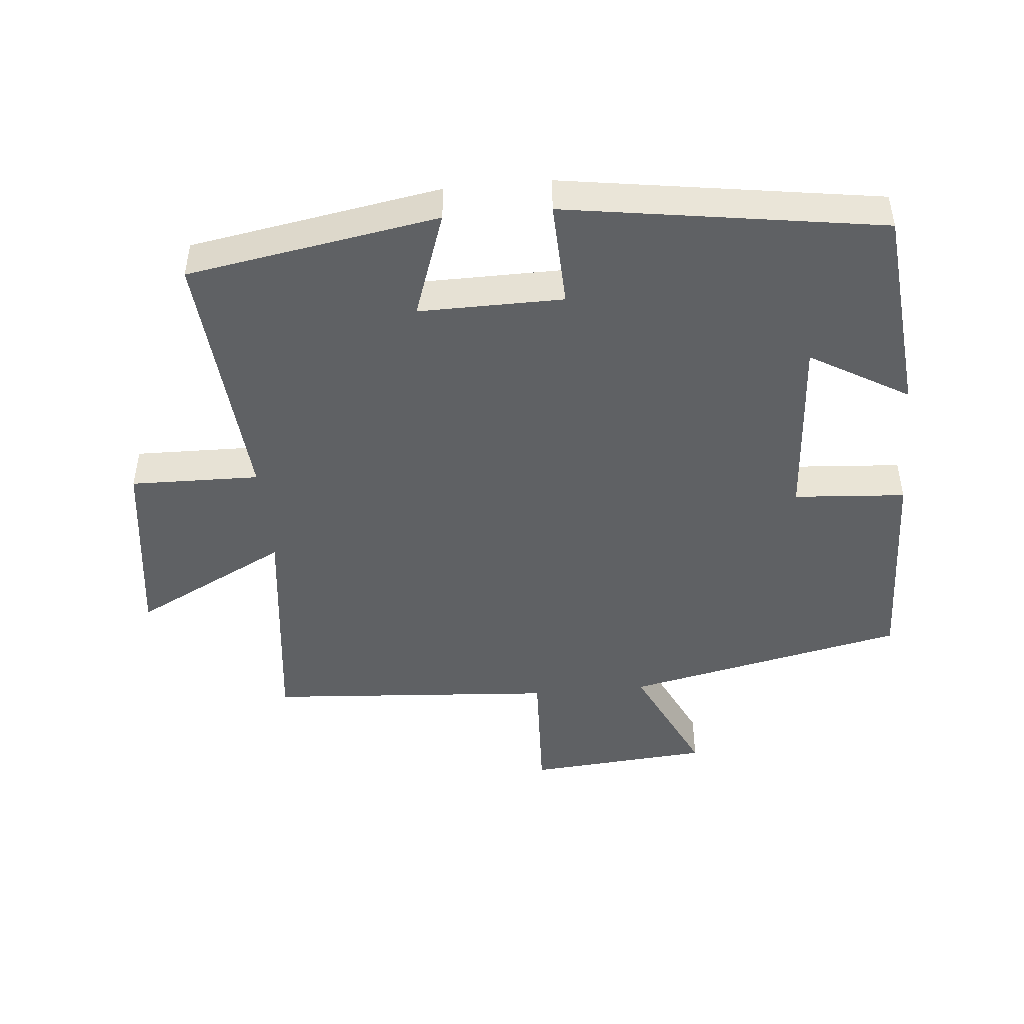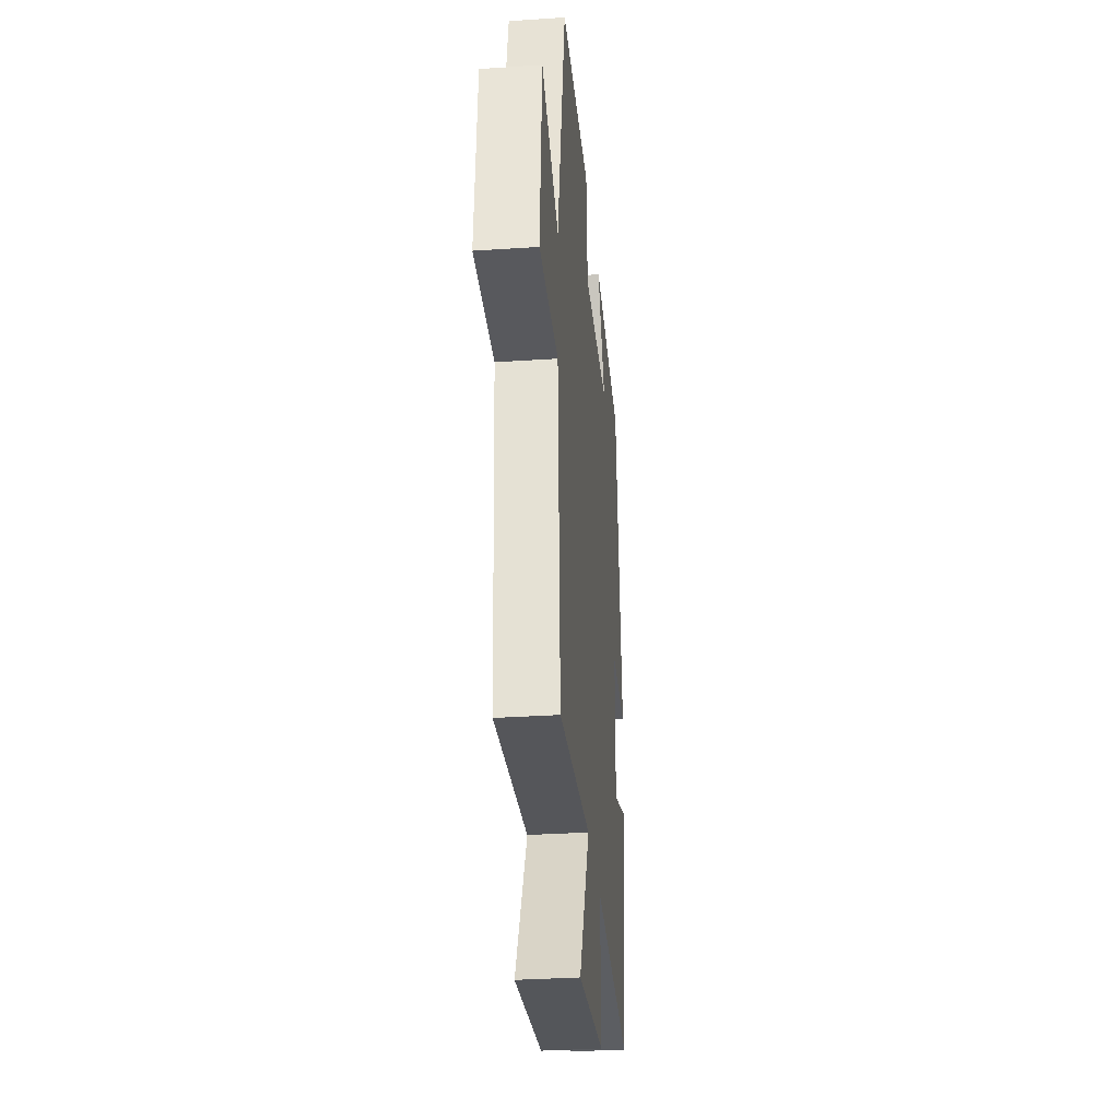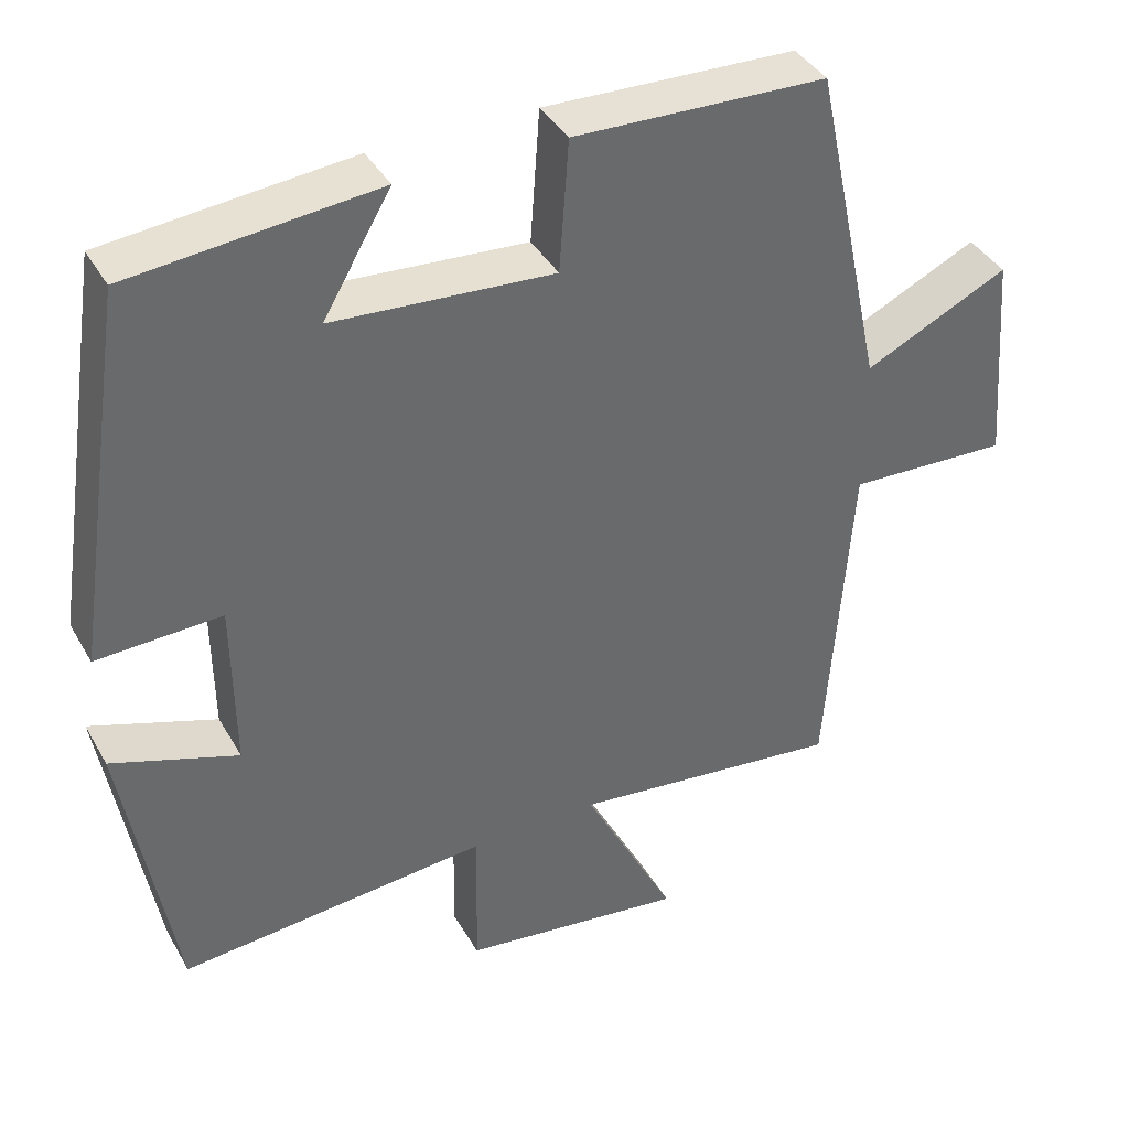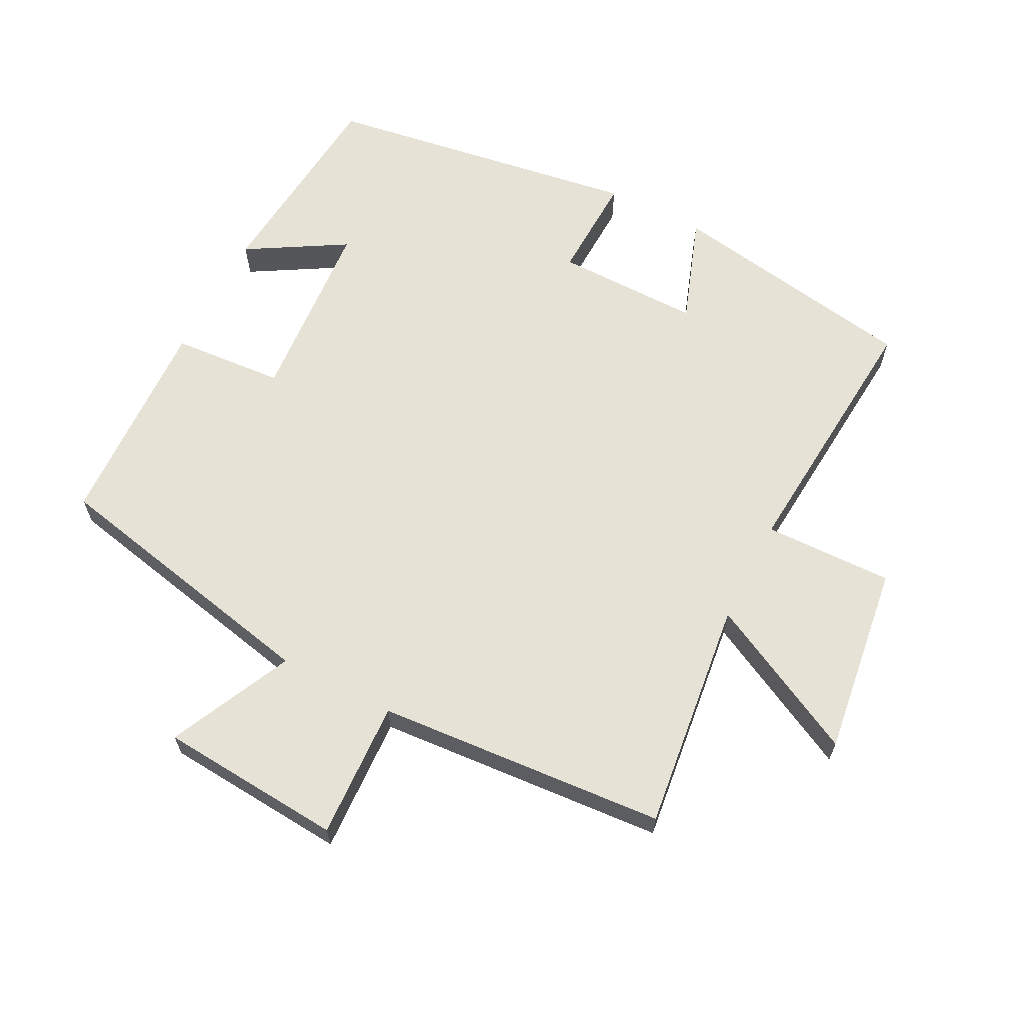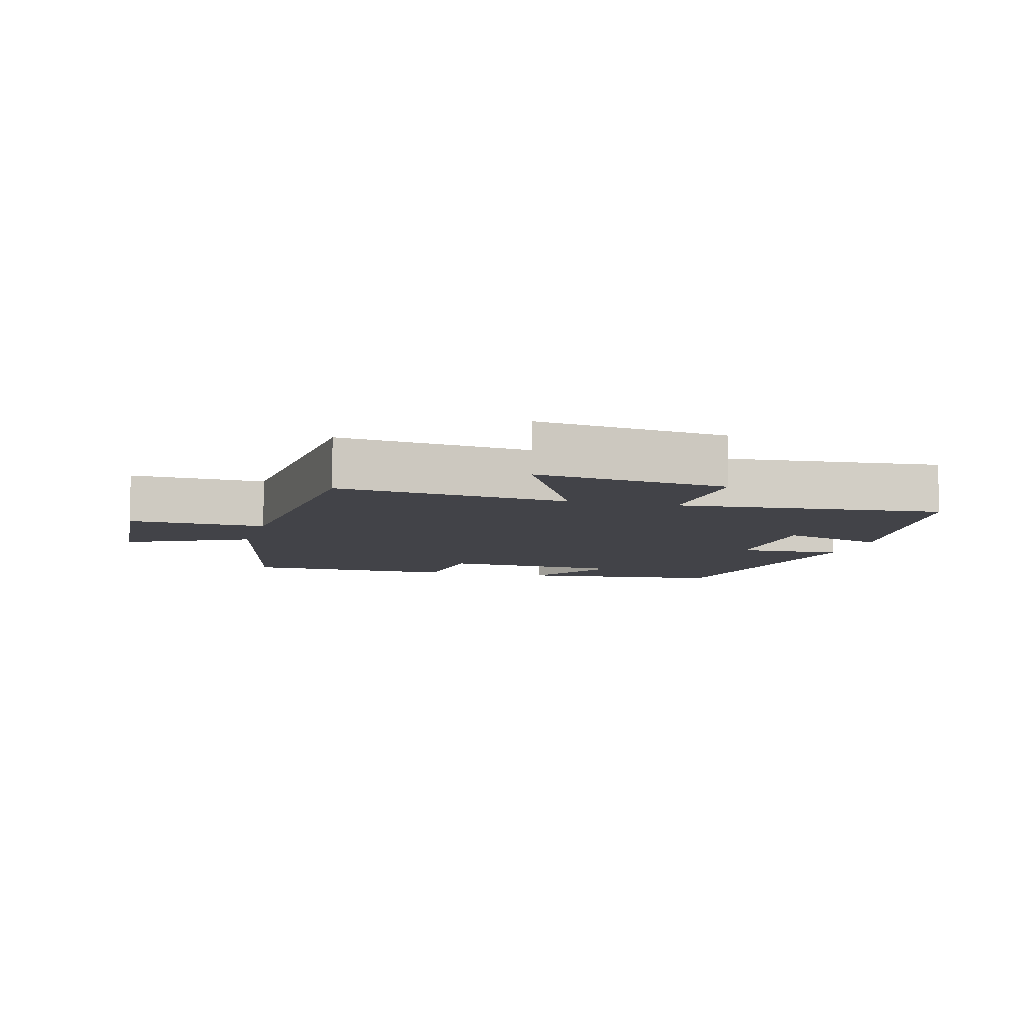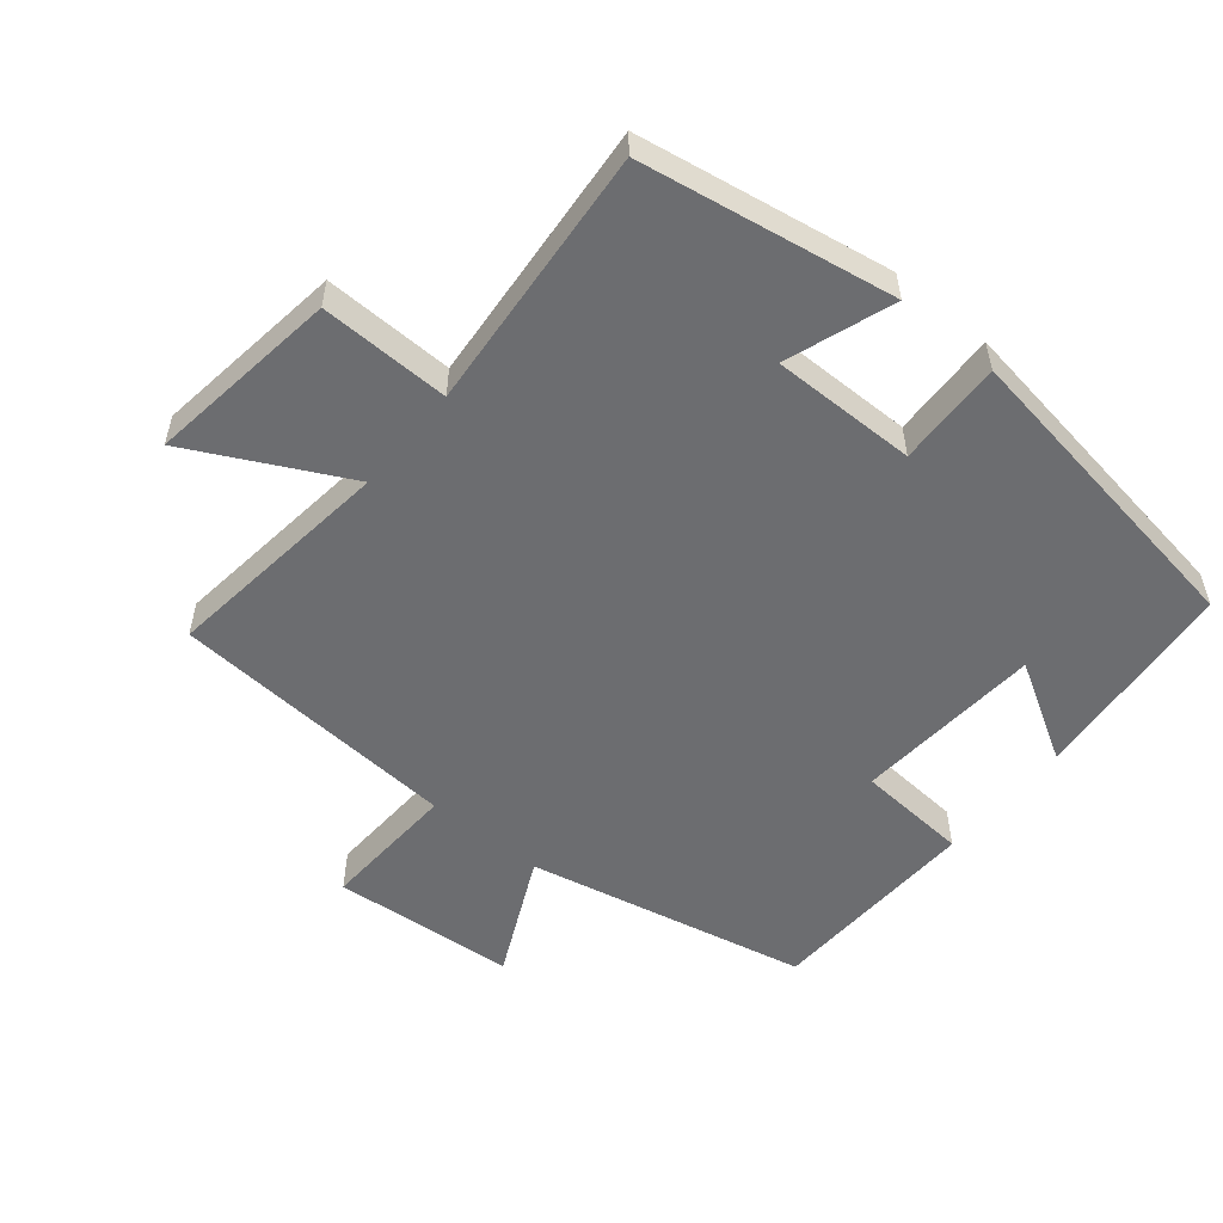
<metadata>
{"format":"obj","ext":"obj","renderer":"f3d","projection":"perspective","resolution":1024,"background":"white","views":[{"elev":-46.6,"azim":-84.7,"up":"+Y"},{"elev":-32.7,"azim":95.3,"up":"+Z"},{"elev":39.4,"azim":-27.1,"up":"+Z"},{"elev":64.0,"azim":117.1,"up":"+Y"},{"elev":-7.6,"azim":165.0,"up":"+Y"},{"elev":-54.0,"azim":-129.5,"up":"+Y"}]}
</metadata>
<code>
v -0.428 0.07 0.47
v -0.116 0.07 0.5
v -0.202 0.07 0.353
v 0.078 0.07 0.333
v 0.09 0.07 0.5
v 0.41 0.07 0.489
v 0.5 0.07 0.069
v 0.683 0.07 0.156
v 0.705 0.07 -0.118
v 0.5 0.07 -0.109
v 0.469 0.07 -0.541
v 0.123 0.07 -0.5
v 0.241 0.07 -0.731
v -0.045 0.07 -0.693
v -0.041 0.07 -0.5
v -0.436 0.07 -0.533
v -0.5 0.07 -0.157
v -0.34 0.07 -0.213
v -0.342 0.07 0.003
v -0.5 0.07 -0.003
v -0.428 0 0.47
v -0.116 0 0.5
v -0.202 0 0.353
v 0.078 0 0.333
v 0.09 0 0.5
v 0.41 0 0.489
v 0.5 0 0.069
v 0.683 0 0.156
v 0.705 0 -0.118
v 0.5 0 -0.109
v 0.469 0 -0.541
v 0.123 0 -0.5
v 0.241 0 -0.731
v -0.045 0 -0.693
v -0.041 0 -0.5
v -0.436 0 -0.533
v -0.5 0 -0.157
v -0.34 0 -0.213
v -0.342 0 0.003
v -0.5 0 -0.003
f 19 20 1
f 15 16 17 18
f 15 18 19
f 12 13 14 15
f 12 15 19 1
f 10 11 12 1
f 7 8 9 10
f 4 5 6 7
f 3 4 7 10
f 1 2 3
f 1 3 10
f 21 40 39
f 38 37 36 35
f 39 38 35
f 35 34 33 32
f 21 39 35 32
f 21 32 31 30
f 30 29 28 27
f 27 26 25 24
f 30 27 24 23
f 23 22 21
f 30 23 21
f 1 21 22 2
f 2 22 23 3
f 3 23 24 4
f 4 24 25 5
f 5 25 26 6
f 6 26 27 7
f 7 27 28 8
f 8 28 29 9
f 9 29 30 10
f 10 30 31 11
f 11 31 32 12
f 12 32 33 13
f 13 33 34 14
f 14 34 35 15
f 15 35 36 16
f 16 36 37 17
f 17 37 38 18
f 18 38 39 19
f 19 39 40 20
f 20 40 21 1

</code>
